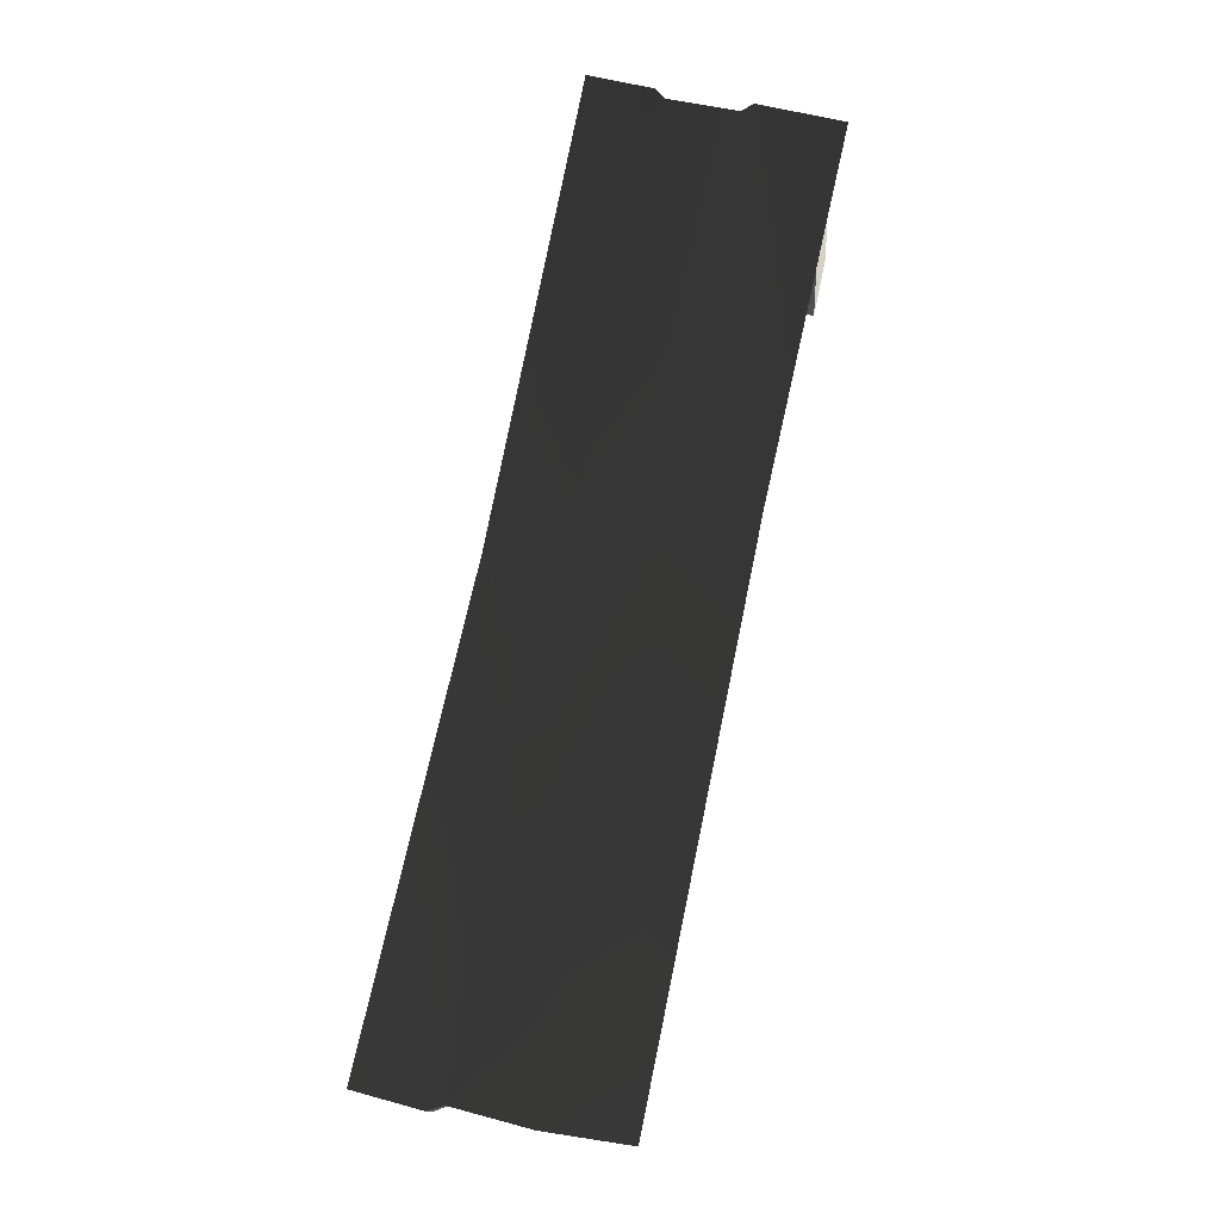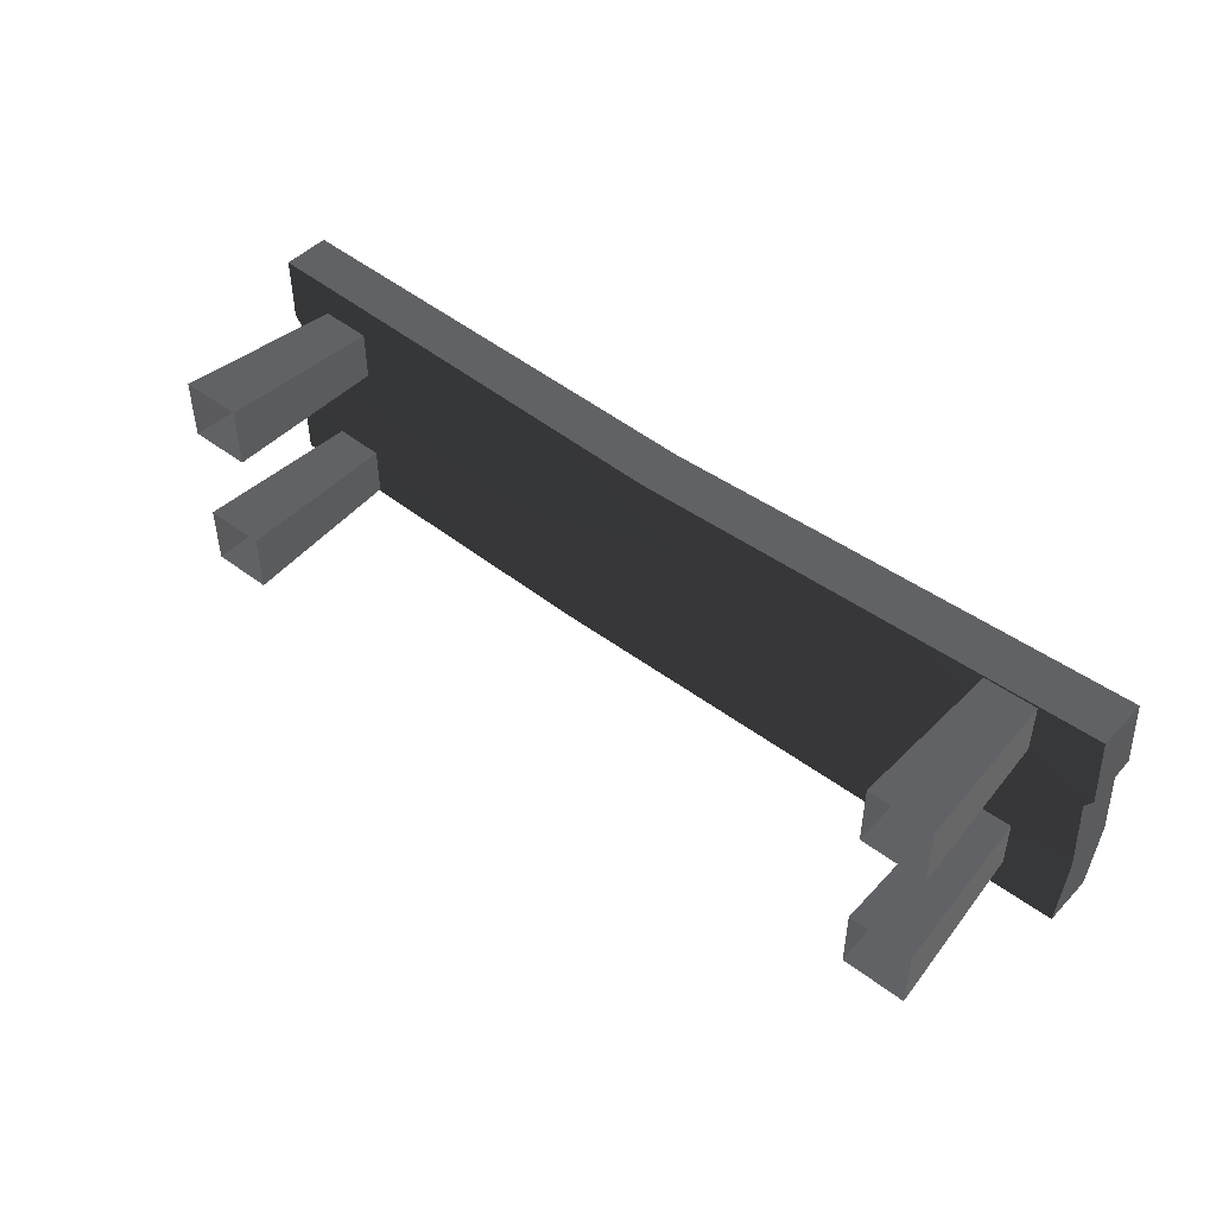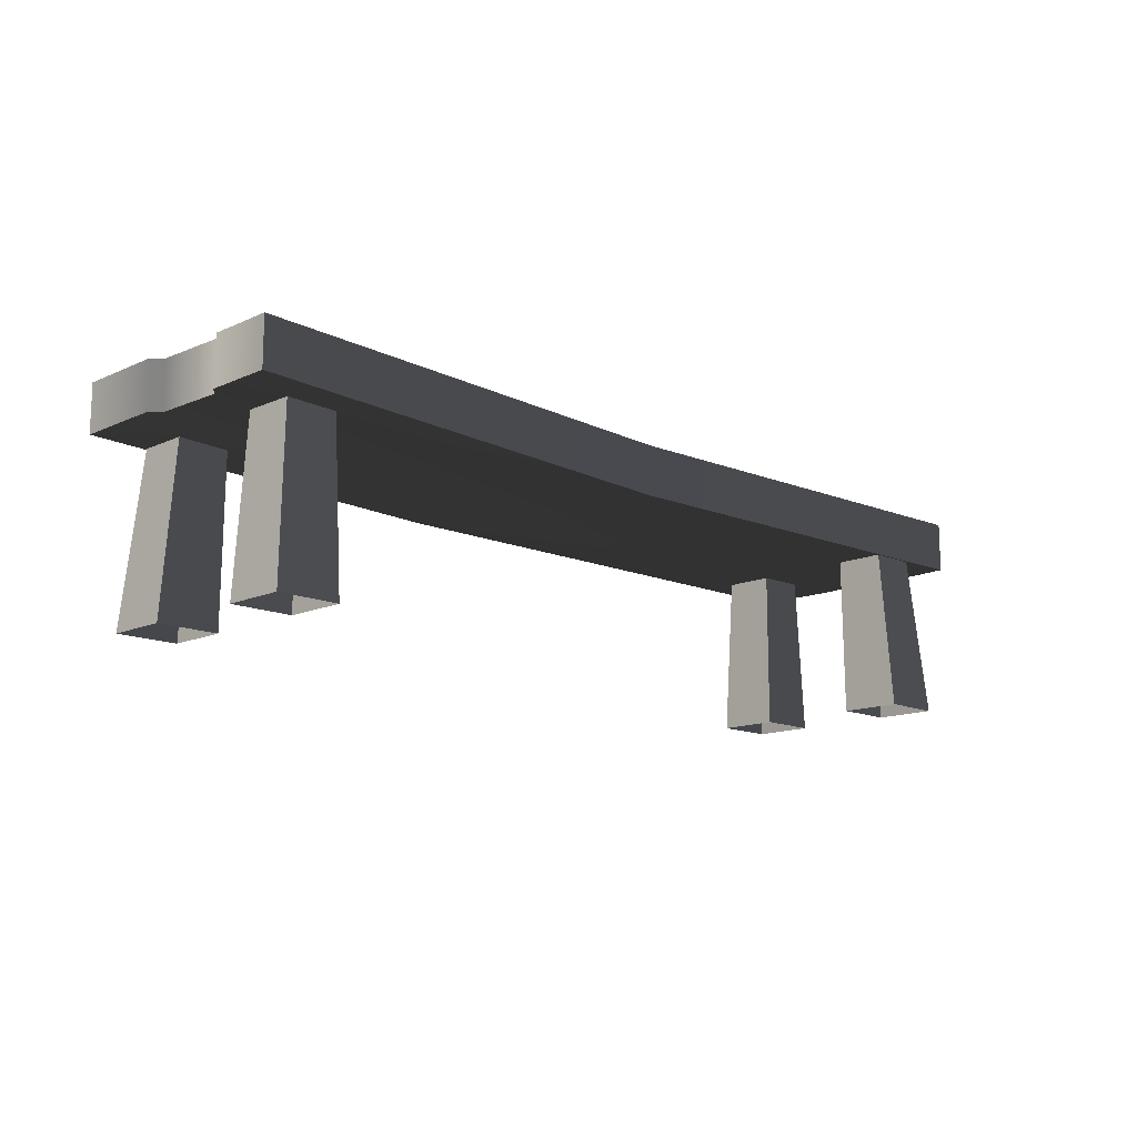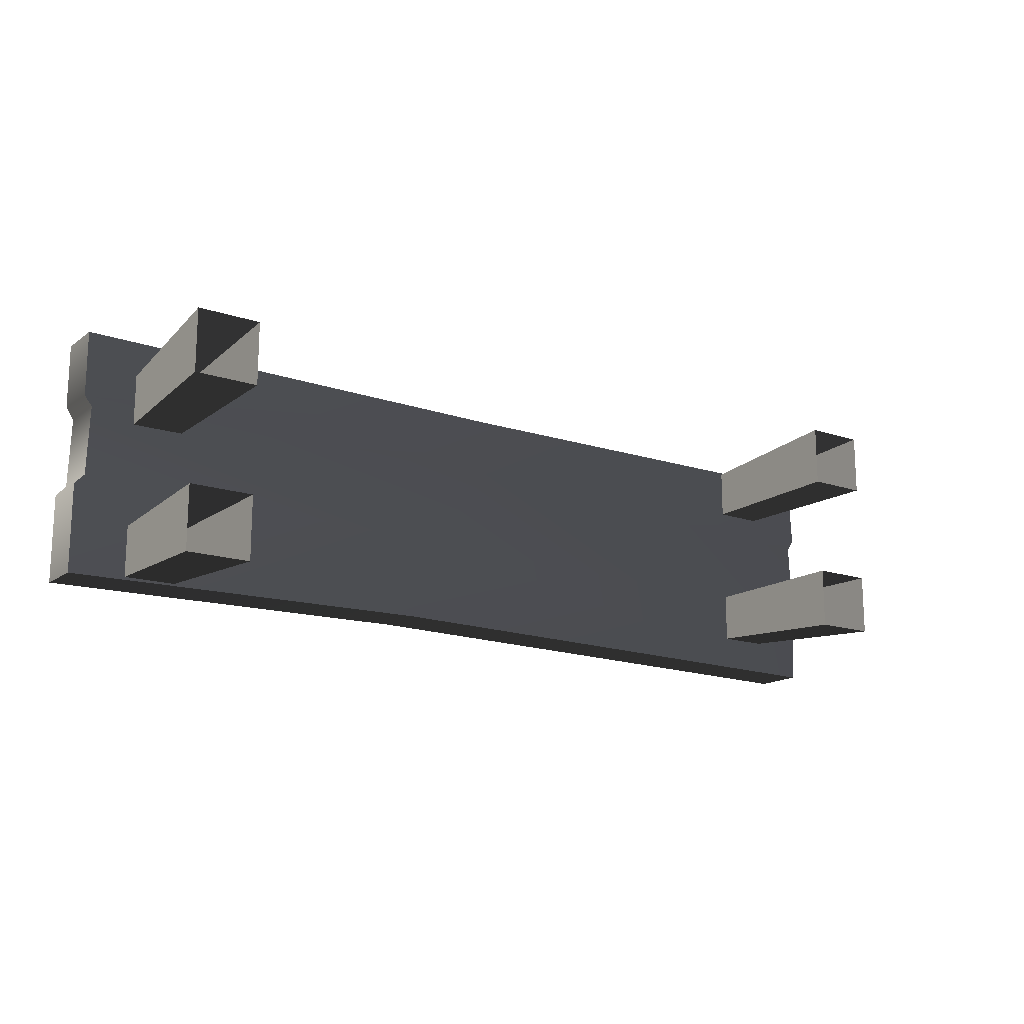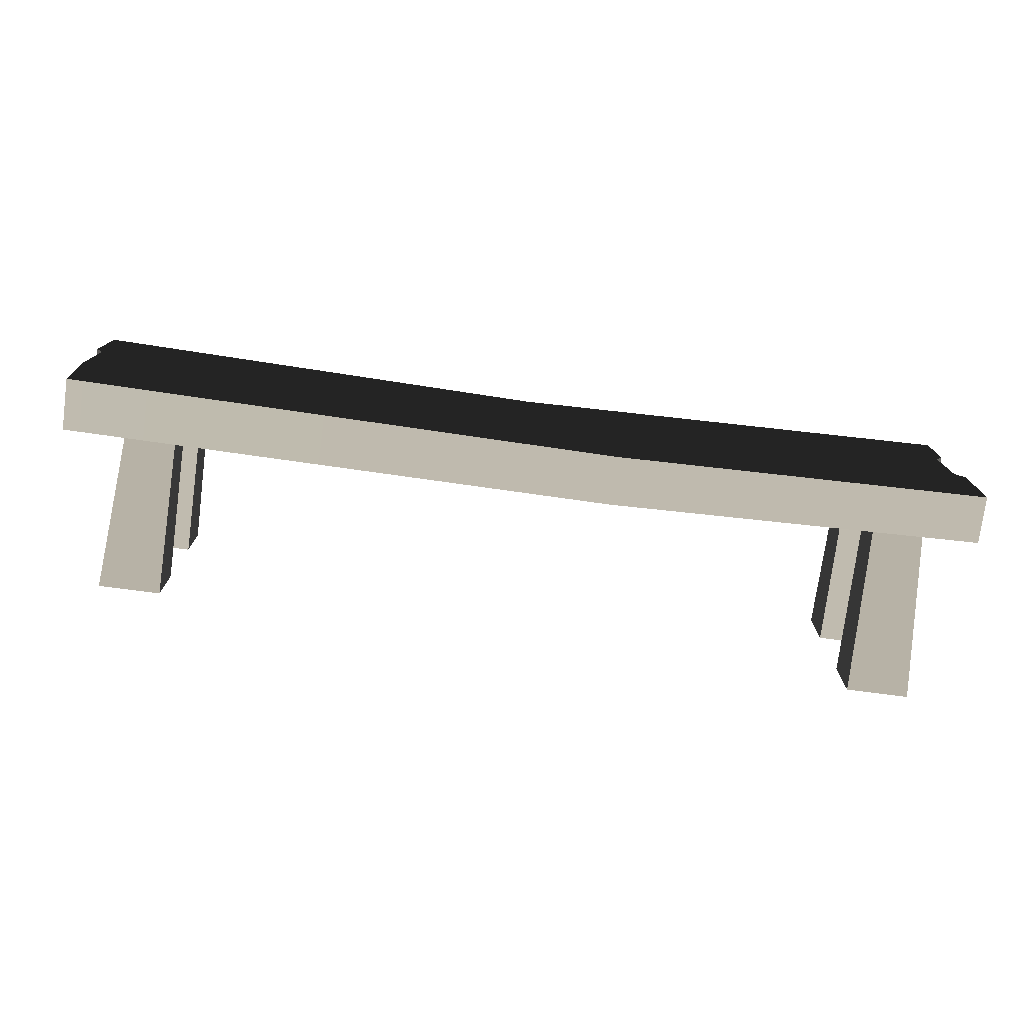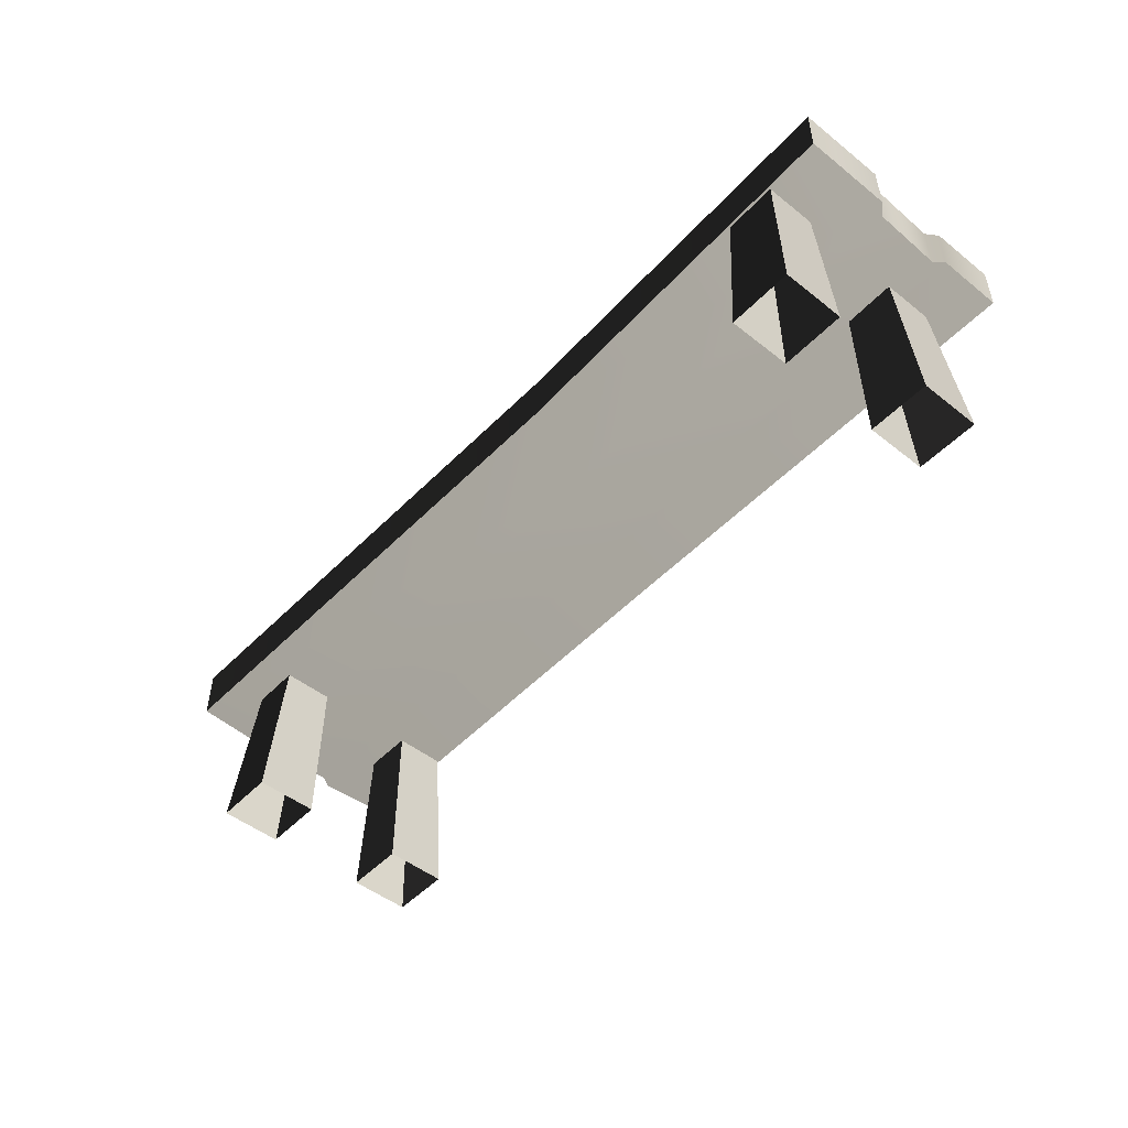
<metadata>
{"format":"obj","ext":"obj","renderer":"f3d","projection":"perspective","resolution":1024,"background":"white","views":[{"elev":77.4,"azim":-77.9,"up":"+Z"},{"elev":47.1,"azim":-139.4,"up":"+Y"},{"elev":-13.6,"azim":134.9,"up":"+Z"},{"elev":-16.1,"azim":145.2,"up":"+Y"},{"elev":-75.6,"azim":-7.5,"up":"+Y"},{"elev":-49.1,"azim":48.7,"up":"+Z"}]}
</metadata>
<code>
v 1.038 0.1301 0.4791
v 1.038 0.2763 0.4791
v 1.038 0.2763 0.3708
v 1.038 0.1269 0.3708
v 1.02 0.1045 0.3708
v 1.02 0.1033 0.4791
v 1.025 -0.05336 0.3708
v 1.025 -0.05469 0.4791
v 1.048 -0.07639 0.3708
v 1.048 -0.07793 0.4791
v 1.048 -0.2763 0.3708
v 1.048 -0.2763 0.4791
v -1.048 -0.2763 0.4791
v -1.048 -0.2763 0.3623
v -1.059 -0.08705 0.3623
v -1.059 -0.0846 0.4791
v -1.051 0.08854 0.3623
v -1.051 0.09052 0.4791
v -1.068 0.1162 0.3623
v -1.068 0.1247 0.4791
v -1.06 0.2763 0.3623
v -1.06 0.2763 0.4791
v -1.048 -0.2763 0.3623
v 0.2011 -0.2663 0.348
v 0.1284 -0.07445 0.348
v -1.059 -0.08705 0.3623
v -3.607e-07 0.1259 0.348
v -1.051 0.08854 0.3623
v -1.068 0.1162 0.3623
v -1.06 0.2763 0.3623
v -7.477e-07 0.2609 0.348
v 1.038 0.2763 0.3708
v 1.038 0.1269 0.3708
v 1.02 0.1045 0.3708
v 1.025 -0.05336 0.3708
v 1.048 -0.07639 0.3708
v 1.048 -0.2763 0.3708
v -7.477e-07 0.2609 0.348
v -7.477e-07 0.2609 0.4605
v -1.06 0.2763 0.4791
v -1.06 0.2763 0.3623
v 1.038 0.2763 0.4791
v 1.038 0.2763 0.3708
v 0.2011 -0.2663 0.4605
v 0.2011 -0.2663 0.348
v -1.048 -0.2763 0.3623
v -1.048 -0.2763 0.4791
v 1.048 -0.2763 0.3708
v 1.048 -0.2763 0.4791
v 0.141 -0.06514 0.4605
v 0.2011 -0.2663 0.4605
v -1.048 -0.2763 0.4791
v -1.059 -0.0846 0.4791
v -3.143e-07 0.1097 0.4605
v -1.051 0.09052 0.4791
v -1.068 0.1247 0.4791
v -1.06 0.2763 0.4791
v -7.477e-07 0.2609 0.4605
v 1.038 0.1301 0.4791
v 1.038 0.2763 0.4791
v 1.02 0.1033 0.4791
v 1.025 -0.05469 0.4791
v 1.048 -0.07793 0.4791
v 1.048 -0.2763 0.4791
v -0.8091 -0.08289 -0.01143
v -0.807 -0.08082 0.3708
v -0.9215 -0.08082 0.3708
v -0.9507 -0.08289 -0.01143
v -0.9215 -0.1954 0.3708
v -0.807 -0.1954 0.3708
v -0.8091 -0.2245 -0.01143
v -0.9507 -0.2245 -0.01143
v -0.807 -0.1954 0.3708
v -0.807 -0.08082 0.3708
v -0.8091 -0.08289 -0.01143
v -0.8091 -0.2245 -0.01143
v -0.9507 -0.08289 -0.01143
v -0.9215 -0.08082 0.3708
v -0.9215 -0.1954 0.3708
v -0.9507 -0.2245 -0.01143
v -0.8083 0.1557 -0.01143
v -0.8062 0.1536 0.3708
v -0.8062 0.2682 0.3708
v -0.8083 0.2973 -0.01143
v -0.9208 0.2682 0.3708
v -0.9208 0.1536 0.3708
v -0.9499 0.1557 -0.01143
v -0.9499 0.2973 -0.01143
v -0.9208 0.1536 0.3708
v -0.8062 0.1536 0.3708
v -0.8083 0.1557 -0.01143
v -0.9499 0.1557 -0.01143
v -0.8083 0.2973 -0.01143
v -0.8062 0.2682 0.3708
v -0.9208 0.2682 0.3708
v -0.9499 0.2973 -0.01143
v 0.8091 0.08289 -0.01143
v 0.807 0.08082 0.3708
v 0.9215 0.08082 0.3708
v 0.9507 0.08289 -0.01143
v 0.9215 0.1954 0.3708
v 0.807 0.1954 0.3708
v 0.8091 0.2245 -0.01143
v 0.9507 0.2245 -0.01143
v 0.807 0.1954 0.3708
v 0.807 0.08082 0.3708
v 0.8091 0.08289 -0.01143
v 0.8091 0.2245 -0.01143
v 0.9507 0.08289 -0.01143
v 0.9215 0.08082 0.3708
v 0.9215 0.1954 0.3708
v 0.9507 0.2245 -0.01143
v 0.8083 -0.1557 -0.01143
v 0.8062 -0.1536 0.3708
v 0.8062 -0.2682 0.3708
v 0.8083 -0.2973 -0.01143
v 0.9208 -0.2682 0.3708
v 0.9208 -0.1536 0.3708
v 0.9499 -0.1557 -0.01143
v 0.9499 -0.2973 -0.01143
v 0.9208 -0.1536 0.3708
v 0.8062 -0.1536 0.3708
v 0.8083 -0.1557 -0.01143
v 0.9499 -0.1557 -0.01143
v 0.8083 -0.2973 -0.01143
v 0.8062 -0.2682 0.3708
v 0.9208 -0.2682 0.3708
v 0.9499 -0.2973 -0.01143
g Bench_Wooden_01_(17)_3225_43
f 1 3 2
f 1 4 3
f 1 5 4
f 1 6 5
f 7 5 6
f 7 6 8
f 8 9 7
f 8 10 9
f 11 9 10
f 11 10 12
f 13 15 14
f 13 16 15
f 16 17 15
f 16 18 17
f 18 19 17
f 18 20 19
f 20 21 19
f 20 22 21
f 23 25 24
f 23 26 25
f 26 27 25
f 26 28 27
f 27 28 29
f 27 29 30
f 27 30 31
f 27 31 32
f 27 32 33
f 27 33 34
f 25 27 34
f 25 34 35
f 25 35 36
f 24 25 36
f 24 36 37
f 38 40 39
f 38 41 40
f 38 39 42
f 38 42 43
f 44 46 45
f 44 47 46
f 48 44 45
f 48 49 44
f 50 52 51
f 50 53 52
f 54 53 50
f 54 55 53
f 56 55 54
f 57 56 54
f 57 54 58
f 58 54 59
f 58 59 60
f 61 59 54
f 61 54 50
f 61 50 62
f 62 50 63
f 63 50 51
f 63 51 64
f 65 67 66
f 65 68 67
f 69 71 70
f 69 72 71
f 73 75 74
f 73 76 75
f 77 79 78
f 77 80 79
f 81 83 82
f 81 84 83
f 85 87 86
f 85 88 87
f 89 91 90
f 89 92 91
f 93 95 94
f 93 96 95
f 97 99 98
f 97 100 99
f 101 103 102
f 101 104 103
f 105 107 106
f 105 108 107
f 109 111 110
f 109 112 111
f 113 115 114
f 113 116 115
f 117 119 118
f 117 120 119
f 121 123 122
f 121 124 123
f 125 127 126
f 125 128 127

</code>
